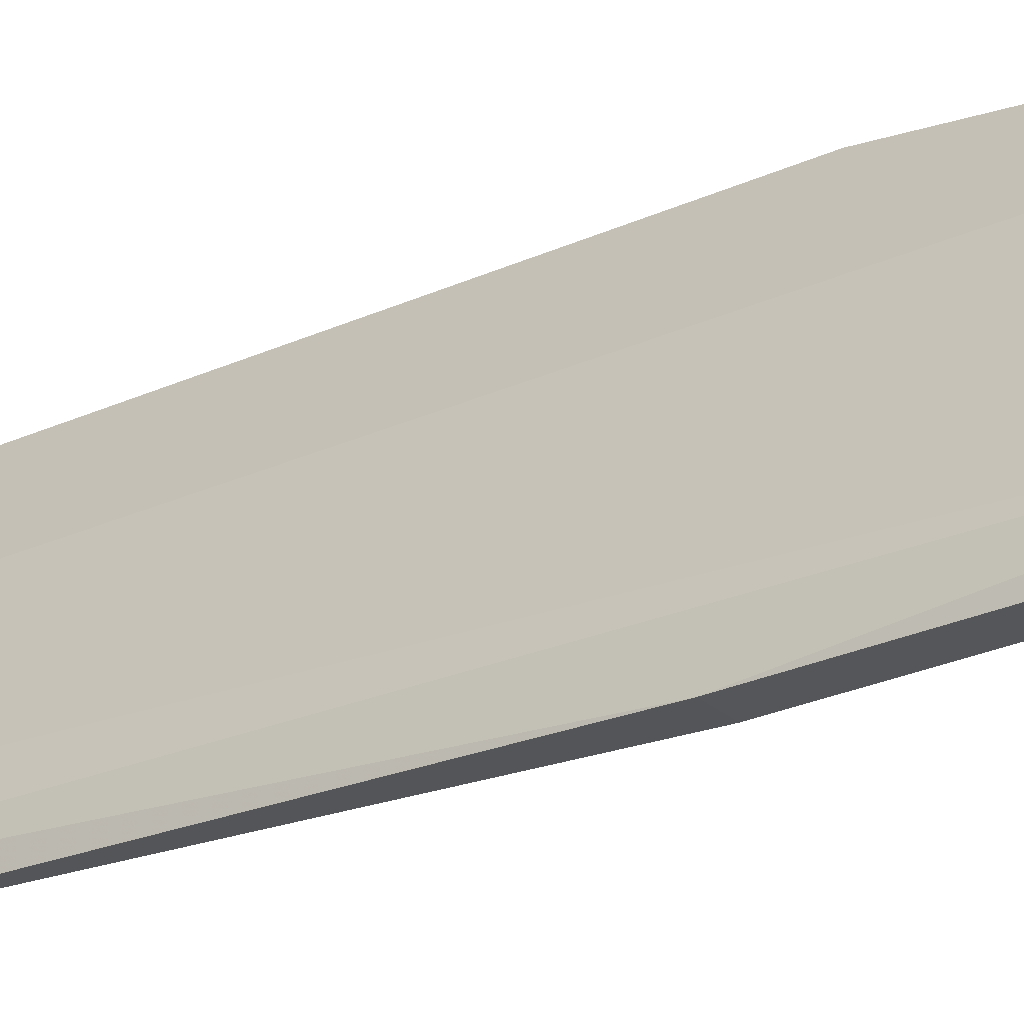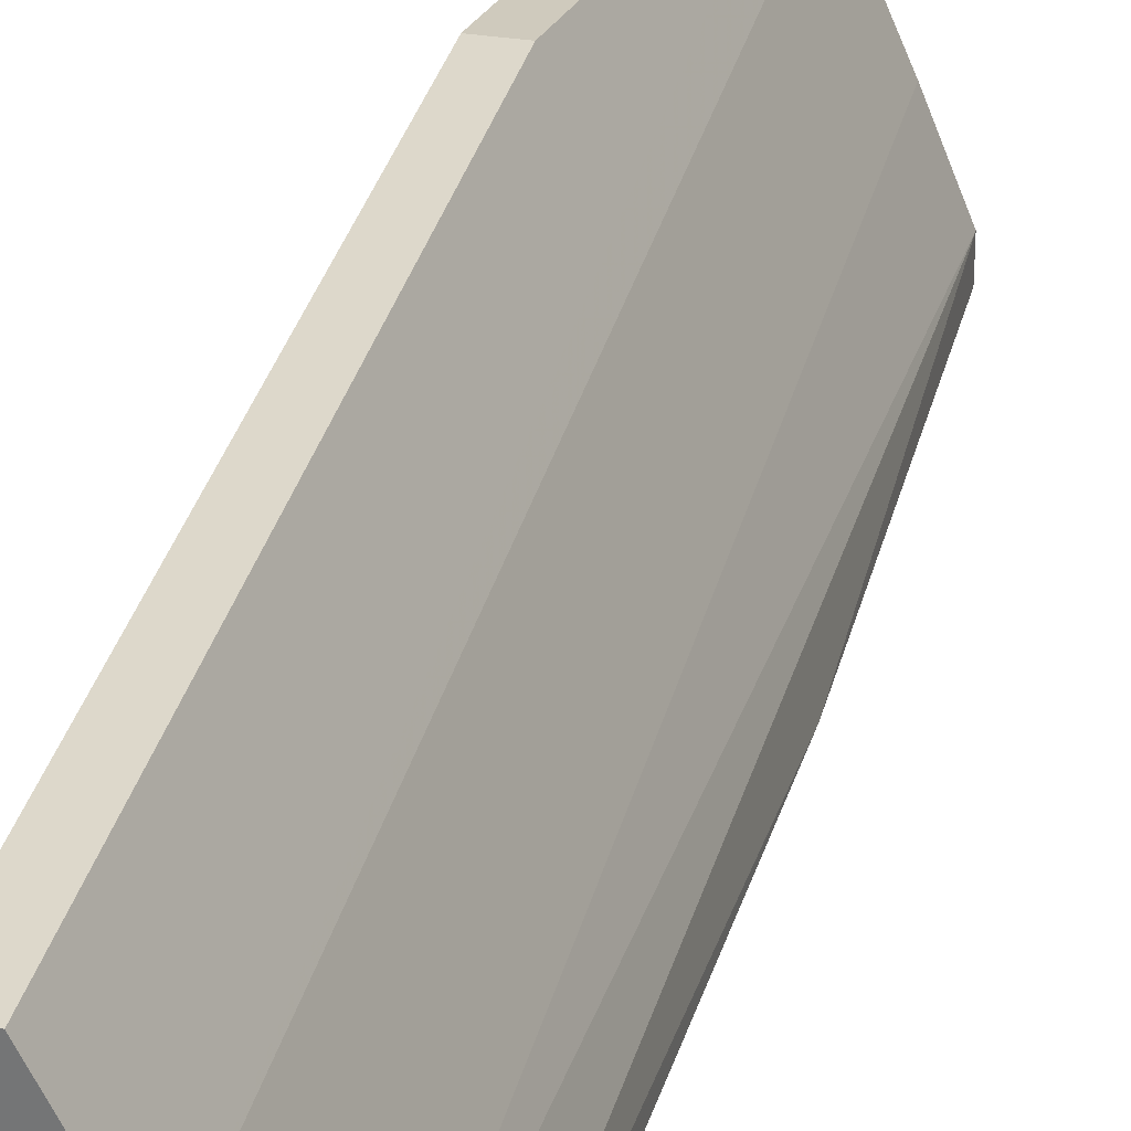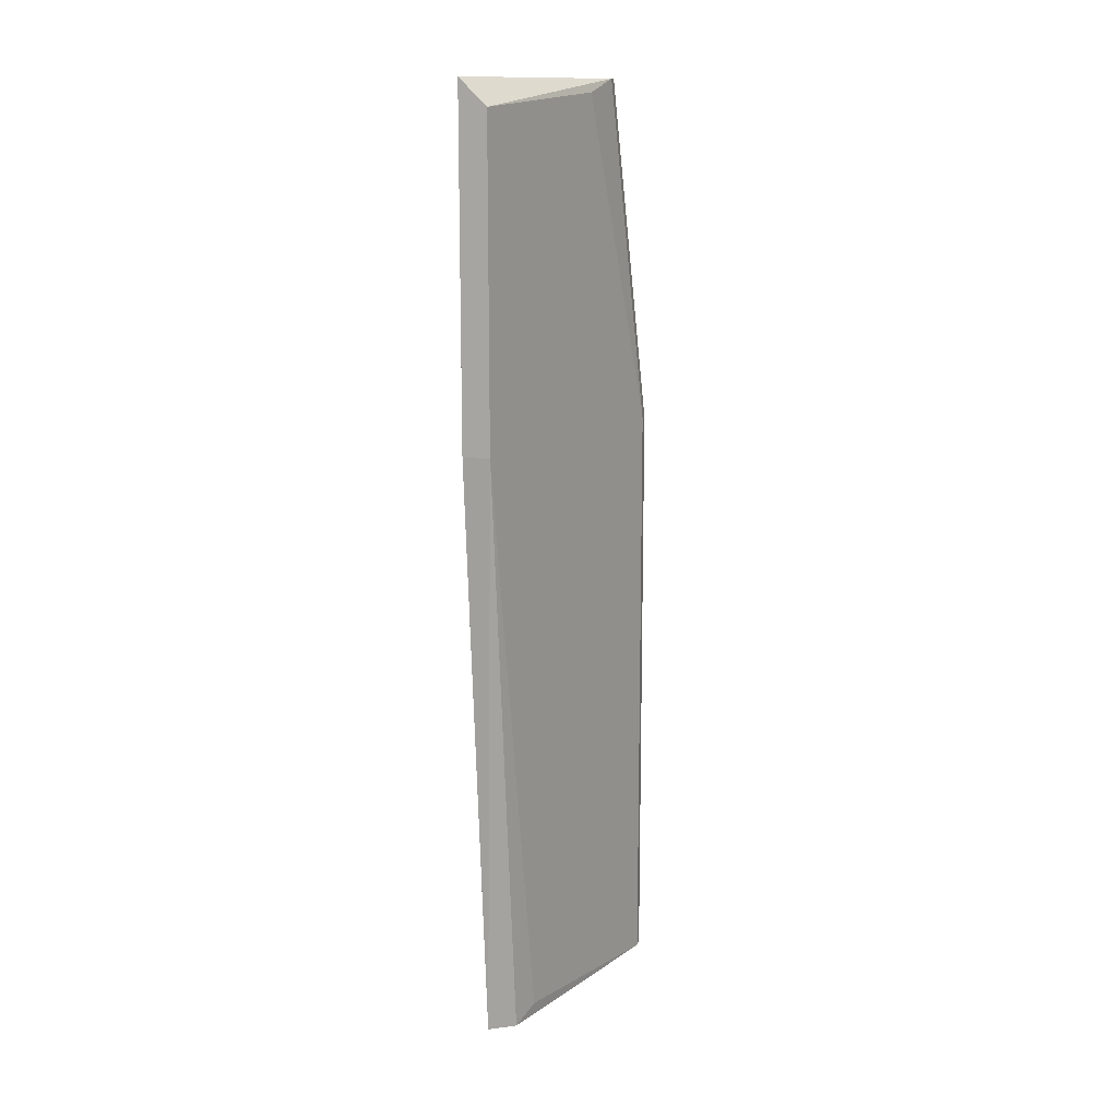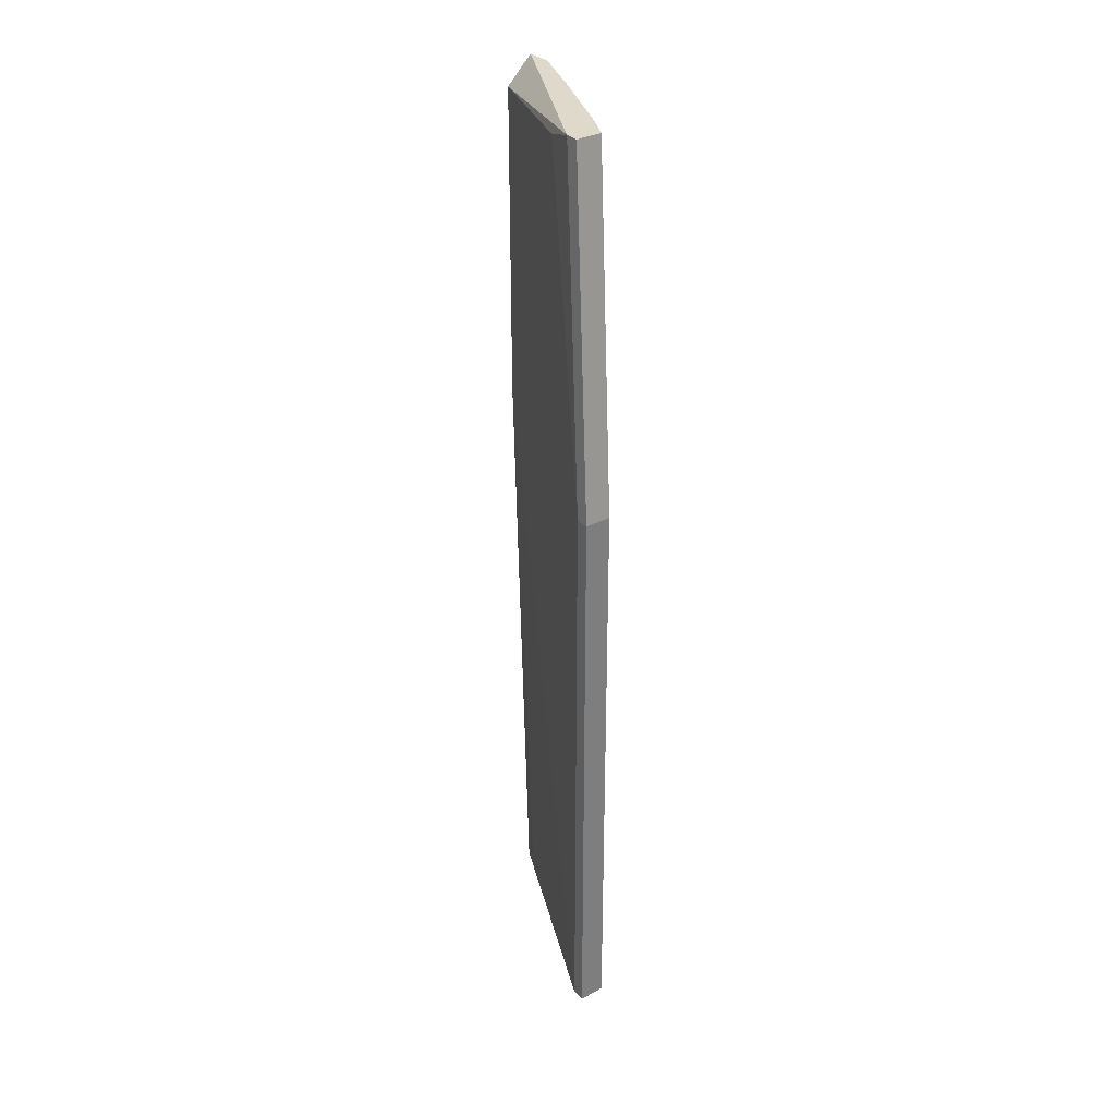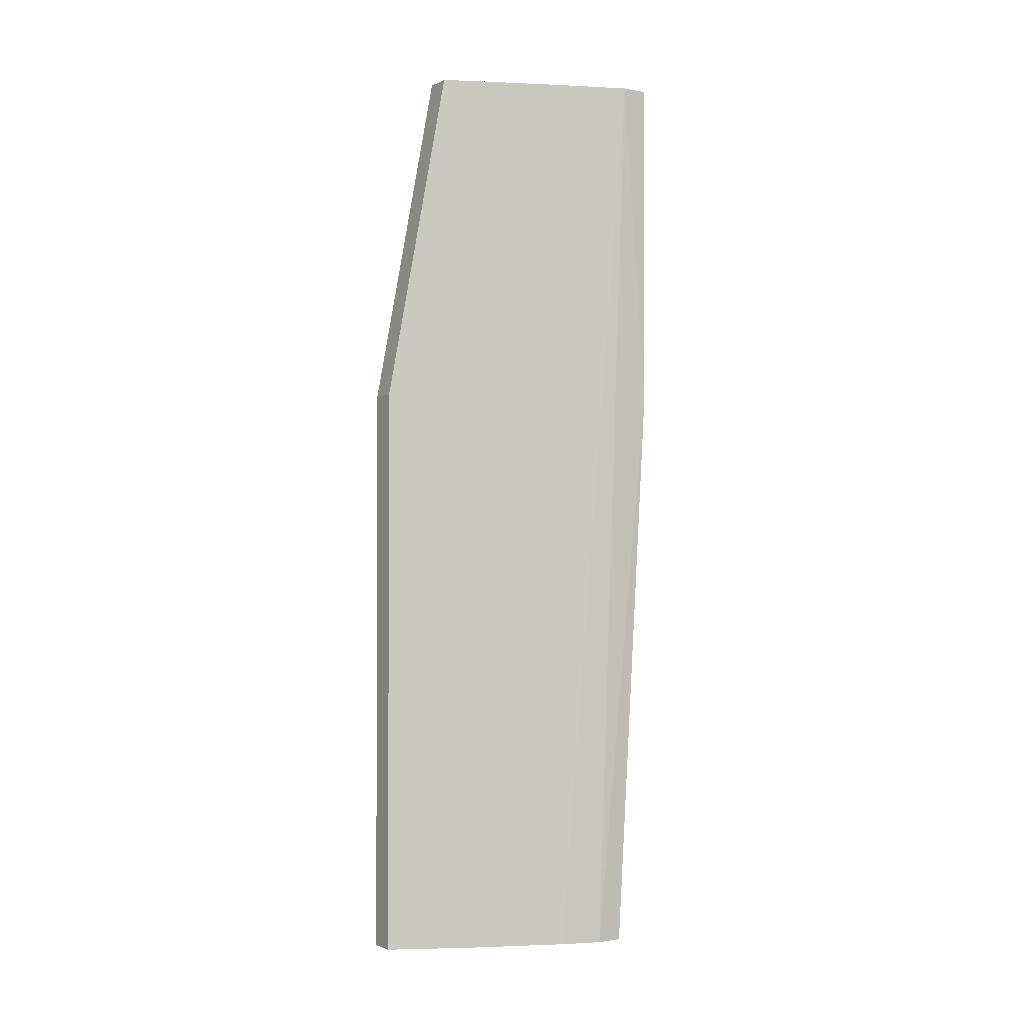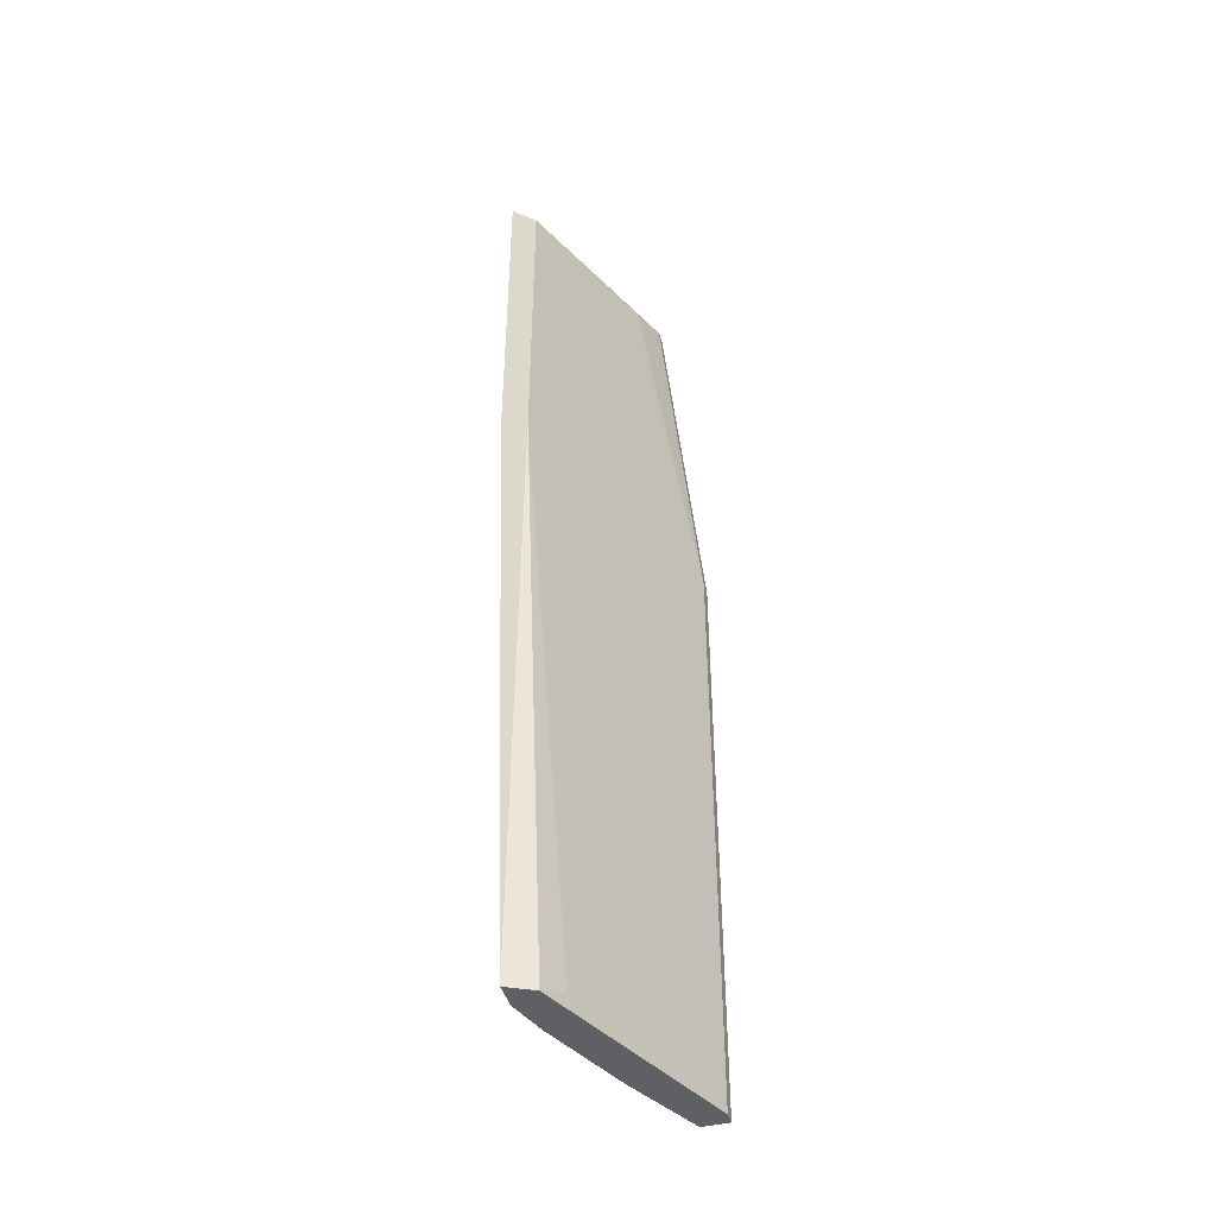
<metadata>
{"format":"obj","ext":"obj","renderer":"f3d","projection":"perspective","resolution":1024,"background":"white","views":[{"elev":-26.1,"azim":-53.9,"up":"+Y"},{"elev":31.2,"azim":-167.0,"up":"+Y"},{"elev":13.6,"azim":10.9,"up":"+Z"},{"elev":32.3,"azim":143.4,"up":"+Z"},{"elev":-1.6,"azim":-122.8,"up":"+Z"},{"elev":-43.7,"azim":15.8,"up":"+Z"}]}
</metadata>
<code>
v 0.9479 0.1513 0.1102
v 0.93 0.1035 0.03255
v 0.9359 0.1035 0.03255
v 0.9598 0.1632 -0.1018
v 0.936 0.1244 -0.1018
v 0.9539 0.1483 0.1102
v 0.93 0.1095 0.1102
v 0.9389 0.1125 -0.1018
v 0.9539 0.1632 -0.1018
v 0.9598 0.1602 0.03255
v 0.9359 0.1035 0.1042
v 0.9539 0.1632 0.03255
v 0.9598 0.1602 -0.1018
v 0.933 0.1095 -0.1018
v 0.9449 0.1453 -0.1018
v 0.9359 0.1244 0.1102
v 0.9598 0.1632 0.03255
v 0.933 0.1155 -0.1018
v 0.93 0.1035 0.1102
v 0.9419 0.1184 -0.09883
v 0.9509 0.1393 0.1072
v 0.9449 0.1453 0.1102
v 0.9539 0.1513 0.1102
f 6 17 23
f 6 1 7
f 5 4 8
f 4 5 9
f 2 3 11
f 3 10 11
f 9 1 12
f 4 9 12
f 8 4 13
f 10 3 13
f 4 10 13
f 3 2 14
f 8 3 14
f 5 8 14
f 1 9 15
f 9 5 15
f 7 1 16
f 5 7 16
f 15 5 16
f 6 10 17
f 10 4 17
f 12 1 17
f 4 12 17
f 2 7 18
f 7 5 18
f 14 2 18
f 5 14 18
f 7 2 19
f 6 7 19
f 2 11 19
f 11 6 19
f 3 8 20
f 13 3 20
f 8 13 20
f 10 6 21
f 6 11 21
f 11 10 21
f 1 15 22
f 16 1 22
f 15 16 22
f 1 6 23
f 17 1 23

</code>
